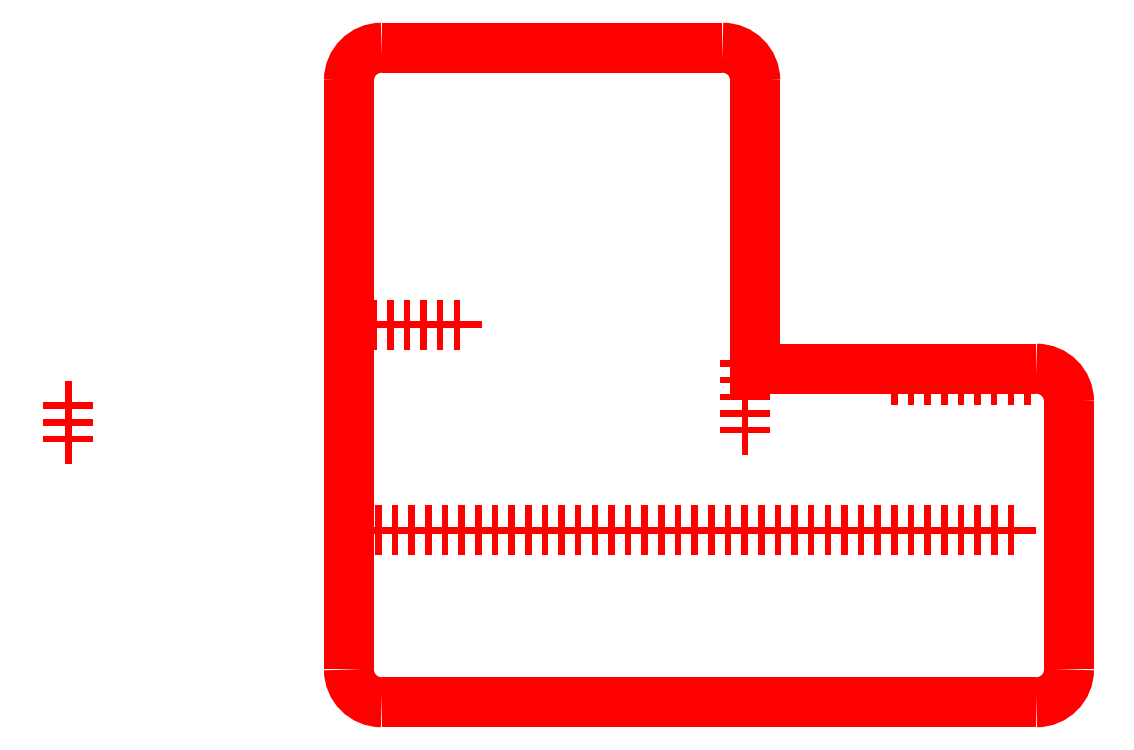
<metadata>
{"format":"dxf","ext":"dxf","renderer":"ezdxf+matplotlib","layout":"modelspace","background":"white","min_lineweight":24,"dpi":150}
</metadata>
<code>
0
SECTION
2
ENTITIES
0
LWPOLYLINE
8
Layer_1
90
2
70
0
10
73.35
20
153.4
30
0
10
73.35
20
152.4
30
0
0
LWPOLYLINE
8
Layer_1
90
2
70
0
10
73.85
20
152.9
30
0
10
72.85
20
152.9
30
0
0
LWPOLYLINE
8
Layer_1
90
2
70
0
10
75.87
20
153.4
30
0
10
75.87
20
152.4
30
0
0
LWPOLYLINE
8
Layer_1
90
2
70
0
10
76.37
20
152.9
30
0
10
75.37
20
152.9
30
0
0
LWPOLYLINE
8
Layer_1
90
2
70
0
10
78.43
20
153.4
30
0
10
78.43
20
152.4
30
0
0
LWPOLYLINE
8
Layer_1
90
2
70
0
10
78.93
20
152.9
30
0
10
77.93
20
152.9
30
0
0
LWPOLYLINE
8
Layer_1
90
2
70
0
10
80.95
20
153.4
30
0
10
80.95
20
152.4
30
0
0
LWPOLYLINE
8
Layer_1
90
2
70
0
10
81.45
20
152.9
30
0
10
80.45
20
152.9
30
0
0
LWPOLYLINE
8
Layer_1
90
2
70
0
10
83.51
20
153.4
30
0
10
83.51
20
152.4
30
0
0
LWPOLYLINE
8
Layer_1
90
2
70
0
10
84.01
20
152.9
30
0
10
83.01
20
152.9
30
0
0
LWPOLYLINE
8
Layer_1
90
2
70
0
10
86.03
20
153.4
30
0
10
86.03
20
152.4
30
0
0
LWPOLYLINE
8
Layer_1
90
2
70
0
10
86.53
20
152.9
30
0
10
85.53
20
152.9
30
0
0
LWPOLYLINE
8
Layer_1
90
2
70
0
10
88.59
20
153.4
30
0
10
88.59
20
152.4
30
0
0
LWPOLYLINE
8
Layer_1
90
2
70
0
10
89.09
20
152.9
30
0
10
88.09
20
152.9
30
0
0
LWPOLYLINE
8
Layer_1
90
2
70
0
10
91.11
20
153.4
30
0
10
91.11
20
152.4
30
0
0
LWPOLYLINE
8
Layer_1
90
2
70
0
10
91.61
20
152.9
30
0
10
90.61
20
152.9
30
0
0
LWPOLYLINE
8
Layer_1
90
2
70
0
10
93.67
20
153.4
30
0
10
93.67
20
152.4
30
0
0
LWPOLYLINE
8
Layer_1
90
2
70
0
10
94.17
20
152.9
30
0
10
93.17
20
152.9
30
0
0
LWPOLYLINE
8
Layer_1
90
2
70
0
10
96.19
20
153.4
30
0
10
96.19
20
152.4
30
0
0
LWPOLYLINE
8
Layer_1
90
2
70
0
10
96.69
20
152.9
30
0
10
95.69
20
152.9
30
0
0
LWPOLYLINE
8
Layer_1
90
2
70
0
10
98.75
20
153.4
30
0
10
98.75
20
152.4
30
0
0
LWPOLYLINE
8
Layer_1
90
2
70
0
10
99.25
20
152.9
30
0
10
98.25
20
152.9
30
0
0
LWPOLYLINE
8
Layer_1
90
2
70
0
10
101.3
20
153.4
30
0
10
101.3
20
152.4
30
0
0
LWPOLYLINE
8
Layer_1
90
2
70
0
10
101.8
20
152.9
30
0
10
100.8
20
152.9
30
0
0
LWPOLYLINE
8
Layer_1
90
2
70
0
10
103.8
20
153.4
30
0
10
103.8
20
152.4
30
0
0
LWPOLYLINE
8
Layer_1
90
2
70
0
10
104.3
20
152.9
30
0
10
103.3
20
152.9
30
0
0
LWPOLYLINE
8
Layer_1
90
2
70
0
10
106.4
20
153.4
30
0
10
106.4
20
152.4
30
0
0
LWPOLYLINE
8
Layer_1
90
2
70
0
10
106.9
20
152.9
30
0
10
105.9
20
152.9
30
0
0
LWPOLYLINE
8
Layer_1
90
2
70
0
10
108.9
20
153.4
30
0
10
108.9
20
152.4
30
0
0
LWPOLYLINE
8
Layer_1
90
2
70
0
10
109.4
20
152.9
30
0
10
108.4
20
152.9
30
0
0
LWPOLYLINE
8
Layer_1
90
2
70
0
10
111.4
20
153.4
30
0
10
111.4
20
152.4
30
0
0
LWPOLYLINE
8
Layer_1
90
2
70
0
10
111.9
20
152.9
30
0
10
110.9
20
152.9
30
0
0
LWPOLYLINE
8
Layer_1
90
2
70
0
10
114
20
153.4
30
0
10
114
20
152.4
30
0
0
LWPOLYLINE
8
Layer_1
90
2
70
0
10
114.5
20
152.9
30
0
10
113.5
20
152.9
30
0
0
LWPOLYLINE
8
Layer_1
90
2
70
0
10
116.5
20
153.4
30
0
10
116.5
20
152.4
30
0
0
LWPOLYLINE
8
Layer_1
90
2
70
0
10
117
20
152.9
30
0
10
116
20
152.9
30
0
0
LWPOLYLINE
8
Layer_1
90
2
70
0
10
119.1
20
153.4
30
0
10
119.1
20
152.4
30
0
0
LWPOLYLINE
8
Layer_1
90
2
70
0
10
119.6
20
152.9
30
0
10
118.6
20
152.9
30
0
0
LWPOLYLINE
8
Layer_1
90
2
70
0
10
121.6
20
153.4
30
0
10
121.6
20
152.4
30
0
0
LWPOLYLINE
8
Layer_1
90
2
70
0
10
122.1
20
152.9
30
0
10
121.1
20
152.9
30
0
0
LWPOLYLINE
8
Layer_1
90
2
70
0
10
124.2
20
153.4
30
0
10
124.2
20
152.4
30
0
0
LWPOLYLINE
8
Layer_1
90
2
70
0
10
124.7
20
152.9
30
0
10
123.7
20
152.9
30
0
0
LWPOLYLINE
8
Layer_1
90
2
70
0
10
126.7
20
153.4
30
0
10
126.7
20
152.4
30
0
0
LWPOLYLINE
8
Layer_1
90
2
70
0
10
127.2
20
152.9
30
0
10
126.2
20
152.9
30
0
0
LWPOLYLINE
8
Layer_1
90
2
70
0
10
129.2
20
153.4
30
0
10
129.2
20
152.4
30
0
0
LWPOLYLINE
8
Layer_1
90
2
70
0
10
129.7
20
152.9
30
0
10
128.7
20
152.9
30
0
0
LWPOLYLINE
8
Layer_1
90
2
70
0
10
131.8
20
153.4
30
0
10
131.8
20
152.4
30
0
0
LWPOLYLINE
8
Layer_1
90
2
70
0
10
132.3
20
152.9
30
0
10
131.3
20
152.9
30
0
0
LWPOLYLINE
8
Layer_1
90
2
70
0
10
134.3
20
153.4
30
0
10
134.3
20
152.4
30
0
0
LWPOLYLINE
8
Layer_1
90
2
70
0
10
134.8
20
152.9
30
0
10
133.8
20
152.9
30
0
0
LWPOLYLINE
8
Layer_1
90
2
70
0
10
136.8
20
153.4
30
0
10
136.8
20
152.4
30
0
0
LWPOLYLINE
8
Layer_1
90
2
70
0
10
137.3
20
152.9
30
0
10
136.3
20
152.9
30
0
0
LWPOLYLINE
8
Layer_1
90
2
70
0
10
139.4
20
153.4
30
0
10
139.4
20
152.4
30
0
0
LWPOLYLINE
8
Layer_1
90
2
70
0
10
139.9
20
152.9
30
0
10
138.9
20
152.9
30
0
0
LWPOLYLINE
8
Layer_1
90
2
70
0
10
141.9
20
153.4
30
0
10
141.9
20
152.4
30
0
0
LWPOLYLINE
8
Layer_1
90
2
70
0
10
142.4
20
152.9
30
0
10
141.4
20
152.9
30
0
0
LWPOLYLINE
8
Layer_1
90
2
70
0
10
144.5
20
153.4
30
0
10
144.5
20
152.4
30
0
0
LWPOLYLINE
8
Layer_1
90
2
70
0
10
145
20
152.9
30
0
10
144
20
152.9
30
0
0
LWPOLYLINE
8
Layer_1
90
2
70
0
10
147
20
153.4
30
0
10
147
20
152.4
30
0
0
LWPOLYLINE
8
Layer_1
90
2
70
0
10
147.5
20
152.9
30
0
10
146.5
20
152.9
30
0
0
LWPOLYLINE
8
Layer_1
90
2
70
0
10
149.6
20
153.4
30
0
10
149.6
20
152.4
30
0
0
LWPOLYLINE
8
Layer_1
90
2
70
0
10
150.1
20
152.9
30
0
10
149.1
20
152.9
30
0
0
LWPOLYLINE
8
Layer_1
90
2
70
0
10
152.1
20
153.4
30
0
10
152.1
20
152.4
30
0
0
LWPOLYLINE
8
Layer_1
90
2
70
0
10
152.6
20
152.9
30
0
10
151.6
20
152.9
30
0
0
LWPOLYLINE
8
Layer_1
90
2
70
0
10
134.3
20
153.4
30
0
10
134.3
20
152.4
30
0
0
LWPOLYLINE
8
Layer_1
90
2
70
0
10
134.8
20
152.9
30
0
10
133.8
20
152.9
30
0
0
LWPOLYLINE
8
Layer_1
90
2
70
0
10
136.8
20
153.4
30
0
10
136.8
20
152.4
30
0
0
LWPOLYLINE
8
Layer_1
90
2
70
0
10
137.3
20
152.9
30
0
10
136.3
20
152.9
30
0
0
LWPOLYLINE
8
Layer_1
90
2
70
0
10
139.4
20
153.4
30
0
10
139.4
20
152.4
30
0
0
LWPOLYLINE
8
Layer_1
90
2
70
0
10
139.9
20
152.9
30
0
10
138.9
20
152.9
30
0
0
LWPOLYLINE
8
Layer_1
90
2
70
0
10
141.9
20
153.4
30
0
10
141.9
20
152.4
30
0
0
LWPOLYLINE
8
Layer_1
90
2
70
0
10
142.4
20
152.9
30
0
10
141.4
20
152.9
30
0
0
LWPOLYLINE
8
Layer_1
90
2
70
0
10
144.5
20
153.4
30
0
10
144.5
20
152.4
30
0
0
LWPOLYLINE
8
Layer_1
90
2
70
0
10
145
20
152.9
30
0
10
144
20
152.9
30
0
0
LWPOLYLINE
8
Layer_1
90
2
70
0
10
147
20
153.4
30
0
10
147
20
152.4
30
0
0
LWPOLYLINE
8
Layer_1
90
2
70
0
10
147.5
20
152.9
30
0
10
146.5
20
152.9
30
0
0
LWPOLYLINE
8
Layer_1
90
2
70
0
10
149.6
20
153.4
30
0
10
149.6
20
152.4
30
0
0
LWPOLYLINE
8
Layer_1
90
2
70
0
10
150.1
20
152.9
30
0
10
149.1
20
152.9
30
0
0
LWPOLYLINE
8
Layer_1
90
2
70
0
10
152.1
20
153.4
30
0
10
152.1
20
152.4
30
0
0
LWPOLYLINE
8
Layer_1
90
2
70
0
10
152.6
20
152.9
30
0
10
151.6
20
152.9
30
0
0
LWPOLYLINE
8
Layer_1
90
2
70
0
10
154.6
20
153.4
30
0
10
154.6
20
152.4
30
0
0
LWPOLYLINE
8
Layer_1
90
2
70
0
10
155.1
20
152.9
30
0
10
154.1
20
152.9
30
0
0
LWPOLYLINE
8
Layer_1
90
2
70
0
10
157.2
20
153.4
30
0
10
157.2
20
152.4
30
0
0
LWPOLYLINE
8
Layer_1
90
2
70
0
10
157.7
20
152.9
30
0
10
156.7
20
152.9
30
0
0
LWPOLYLINE
8
Layer_1
90
2
70
0
10
159.7
20
153.4
30
0
10
159.7
20
152.4
30
0
0
LWPOLYLINE
8
Layer_1
90
2
70
0
10
160.2
20
152.9
30
0
10
159.2
20
152.9
30
0
0
LWPOLYLINE
8
Layer_1
90
2
70
0
10
162.2
20
153.4
30
0
10
162.2
20
152.4
30
0
0
LWPOLYLINE
8
Layer_1
90
2
70
0
10
162.7
20
152.9
30
0
10
161.7
20
152.9
30
0
0
LWPOLYLINE
8
Layer_1
90
2
70
0
10
164.8
20
153.4
30
0
10
164.8
20
152.4
30
0
0
LWPOLYLINE
8
Layer_1
90
2
70
0
10
165.3
20
152.9
30
0
10
164.3
20
152.9
30
0
0
LWPOLYLINE
8
Layer_1
90
2
70
0
10
167.3
20
153.4
30
0
10
167.3
20
152.4
30
0
0
LWPOLYLINE
8
Layer_1
90
2
70
0
10
167.8
20
152.9
30
0
10
166.8
20
152.9
30
0
0
LWPOLYLINE
8
Layer_1
90
2
70
0
10
169.9
20
153.4
30
0
10
169.9
20
152.4
30
0
0
LWPOLYLINE
8
Layer_1
90
2
70
0
10
170.4
20
152.9
30
0
10
169.4
20
152.9
30
0
0
LWPOLYLINE
8
Layer_1
90
2
70
0
10
172.4
20
153.4
30
0
10
172.4
20
152.4
30
0
0
LWPOLYLINE
8
Layer_1
90
2
70
0
10
172.9
20
152.9
30
0
10
171.9
20
152.9
30
0
0
LWPOLYLINE
8
Layer_1
90
2
70
0
10
154.6
20
153.4
30
0
10
154.6
20
152.4
30
0
0
LWPOLYLINE
8
Layer_1
90
2
70
0
10
155.1
20
152.9
30
0
10
154.1
20
152.9
30
0
0
LWPOLYLINE
8
Layer_1
90
2
70
0
10
157.2
20
153.4
30
0
10
157.2
20
152.4
30
0
0
LWPOLYLINE
8
Layer_1
90
2
70
0
10
157.7
20
152.9
30
0
10
156.7
20
152.9
30
0
0
LWPOLYLINE
8
Layer_1
90
2
70
0
10
159.7
20
153.4
30
0
10
159.7
20
152.4
30
0
0
LWPOLYLINE
8
Layer_1
90
2
70
0
10
160.2
20
152.9
30
0
10
159.2
20
152.9
30
0
0
LWPOLYLINE
8
Layer_1
90
2
70
0
10
162.2
20
153.4
30
0
10
162.2
20
152.4
30
0
0
LWPOLYLINE
8
Layer_1
90
2
70
0
10
162.7
20
152.9
30
0
10
161.7
20
152.9
30
0
0
LWPOLYLINE
8
Layer_1
90
2
70
0
10
164.8
20
153.4
30
0
10
164.8
20
152.4
30
0
0
LWPOLYLINE
8
Layer_1
90
2
70
0
10
165.3
20
152.9
30
0
10
164.3
20
152.9
30
0
0
LWPOLYLINE
8
Layer_1
90
2
70
0
10
167.3
20
153.4
30
0
10
167.3
20
152.4
30
0
0
LWPOLYLINE
8
Layer_1
90
2
70
0
10
167.8
20
152.9
30
0
10
166.8
20
152.9
30
0
0
LWPOLYLINE
8
Layer_1
90
2
70
0
10
169.9
20
153.4
30
0
10
169.9
20
152.4
30
0
0
LWPOLYLINE
8
Layer_1
90
2
70
0
10
170.4
20
152.9
30
0
10
169.4
20
152.9
30
0
0
LWPOLYLINE
8
Layer_1
90
2
70
0
10
172.4
20
153.4
30
0
10
172.4
20
152.4
30
0
0
LWPOLYLINE
8
Layer_1
90
2
70
0
10
172.9
20
152.9
30
0
10
171.9
20
152.9
30
0
0
LWPOLYLINE
8
Layer_1
90
2
70
0
10
154.6
20
176.4
30
0
10
154.6
20
175.4
30
0
0
LWPOLYLINE
8
Layer_1
90
2
70
0
10
155.1
20
175.9
30
0
10
154.1
20
175.9
30
0
0
LWPOLYLINE
8
Layer_1
90
2
70
0
10
154.6
20
176.4
30
0
10
154.6
20
175.4
30
0
0
LWPOLYLINE
8
Layer_1
90
2
70
0
10
155.1
20
175.9
30
0
10
154.1
20
175.9
30
0
0
LWPOLYLINE
8
Layer_1
90
2
70
0
10
157.2
20
176.4
30
0
10
157.2
20
175.4
30
0
0
LWPOLYLINE
8
Layer_1
90
2
70
0
10
157.7
20
175.9
30
0
10
156.7
20
175.9
30
0
0
LWPOLYLINE
8
Layer_1
90
2
70
0
10
159.7
20
176.4
30
0
10
159.7
20
175.4
30
0
0
LWPOLYLINE
8
Layer_1
90
2
70
0
10
160.2
20
175.9
30
0
10
159.2
20
175.9
30
0
0
LWPOLYLINE
8
Layer_1
90
2
70
0
10
162.3
20
176.4
30
0
10
162.3
20
175.4
30
0
0
LWPOLYLINE
8
Layer_1
90
2
70
0
10
162.8
20
175.9
30
0
10
161.8
20
175.9
30
0
0
LWPOLYLINE
8
Layer_1
90
2
70
0
10
164.8
20
176.4
30
0
10
164.8
20
175.4
30
0
0
LWPOLYLINE
8
Layer_1
90
2
70
0
10
165.3
20
175.9
30
0
10
164.3
20
175.9
30
0
0
LWPOLYLINE
8
Layer_1
90
2
70
0
10
167.3
20
176.4
30
0
10
167.3
20
175.4
30
0
0
LWPOLYLINE
8
Layer_1
90
2
70
0
10
167.8
20
175.9
30
0
10
166.8
20
175.9
30
0
0
LWPOLYLINE
8
Layer_1
90
2
70
0
10
169.9
20
176.4
30
0
10
169.9
20
175.4
30
0
0
LWPOLYLINE
8
Layer_1
90
2
70
0
10
170.4
20
175.9
30
0
10
169.4
20
175.9
30
0
0
LWPOLYLINE
8
Layer_1
90
2
70
0
10
172.4
20
176.4
30
0
10
172.4
20
175.4
30
0
0
LWPOLYLINE
8
Layer_1
90
2
70
0
10
172.9
20
175.9
30
0
10
171.9
20
175.9
30
0
0
LWPOLYLINE
8
Layer_1
90
2
70
0
10
174.9
20
176.4
30
0
10
174.9
20
175.4
30
0
0
LWPOLYLINE
8
Layer_1
90
2
70
0
10
175.4
20
175.9
30
0
10
174.4
20
175.9
30
0
0
LWPOLYLINE
8
Layer_1
90
2
70
0
10
157.2
20
176.4
30
0
10
157.2
20
175.4
30
0
0
LWPOLYLINE
8
Layer_1
90
2
70
0
10
157.7
20
175.9
30
0
10
156.7
20
175.9
30
0
0
LWPOLYLINE
8
Layer_1
90
2
70
0
10
159.7
20
176.4
30
0
10
159.7
20
175.4
30
0
0
LWPOLYLINE
8
Layer_1
90
2
70
0
10
160.2
20
175.9
30
0
10
159.2
20
175.9
30
0
0
LWPOLYLINE
8
Layer_1
90
2
70
0
10
162.3
20
176.4
30
0
10
162.3
20
175.4
30
0
0
LWPOLYLINE
8
Layer_1
90
2
70
0
10
162.8
20
175.9
30
0
10
161.8
20
175.9
30
0
0
LWPOLYLINE
8
Layer_1
90
2
70
0
10
164.8
20
176.4
30
0
10
164.8
20
175.4
30
0
0
LWPOLYLINE
8
Layer_1
90
2
70
0
10
165.3
20
175.9
30
0
10
164.3
20
175.9
30
0
0
LWPOLYLINE
8
Layer_1
90
2
70
0
10
167.3
20
176.4
30
0
10
167.3
20
175.4
30
0
0
LWPOLYLINE
8
Layer_1
90
2
70
0
10
167.8
20
175.9
30
0
10
166.8
20
175.9
30
0
0
LWPOLYLINE
8
Layer_1
90
2
70
0
10
169.9
20
176.4
30
0
10
169.9
20
175.4
30
0
0
LWPOLYLINE
8
Layer_1
90
2
70
0
10
170.4
20
175.9
30
0
10
169.4
20
175.9
30
0
0
LWPOLYLINE
8
Layer_1
90
2
70
0
10
172.4
20
176.4
30
0
10
172.4
20
175.4
30
0
0
LWPOLYLINE
8
Layer_1
90
2
70
0
10
172.9
20
175.9
30
0
10
171.9
20
175.9
30
0
0
LWPOLYLINE
8
Layer_1
90
2
70
0
10
174.9
20
176.4
30
0
10
174.9
20
175.4
30
0
0
LWPOLYLINE
8
Layer_1
90
2
70
0
10
175.4
20
175.9
30
0
10
174.4
20
175.9
30
0
0
LWPOLYLINE
8
Layer_1
90
2
70
0
10
72.63
20
184.8
30
0
10
72.63
20
183.8
30
0
0
LWPOLYLINE
8
Layer_1
90
2
70
0
10
73.13
20
184.3
30
0
10
72.13
20
184.3
30
0
0
LWPOLYLINE
8
Layer_1
90
2
70
0
10
75.15
20
184.8
30
0
10
75.15
20
183.8
30
0
0
LWPOLYLINE
8
Layer_1
90
2
70
0
10
75.65
20
184.3
30
0
10
74.65
20
184.3
30
0
0
LWPOLYLINE
8
Layer_1
90
2
70
0
10
77.71
20
184.8
30
0
10
77.71
20
183.8
30
0
0
LWPOLYLINE
8
Layer_1
90
2
70
0
10
78.21
20
184.3
30
0
10
77.21
20
184.3
30
0
0
LWPOLYLINE
8
Layer_1
90
2
70
0
10
80.23
20
184.8
30
0
10
80.23
20
183.8
30
0
0
LWPOLYLINE
8
Layer_1
90
2
70
0
10
80.73
20
184.3
30
0
10
79.73
20
184.3
30
0
0
LWPOLYLINE
8
Layer_1
90
2
70
0
10
82.79
20
184.8
30
0
10
82.79
20
183.8
30
0
0
LWPOLYLINE
8
Layer_1
90
2
70
0
10
83.29
20
184.3
30
0
10
82.29
20
184.3
30
0
0
LWPOLYLINE
8
Layer_1
90
2
70
0
10
85.31
20
184.8
30
0
10
85.31
20
183.8
30
0
0
LWPOLYLINE
8
Layer_1
90
2
70
0
10
85.81
20
184.3
30
0
10
84.81
20
184.3
30
0
0
LWPOLYLINE
8
Layer_1
90
2
70
0
10
87.87
20
184.8
30
0
10
87.87
20
183.8
30
0
0
LWPOLYLINE
8
Layer_1
90
2
70
0
10
88.37
20
184.3
30
0
10
87.37
20
184.3
30
0
0
LWPOLYLINE
8
Layer_1
90
2
70
0
10
132.3
20
178.4
30
0
10
131.3
20
178.4
30
0
0
LWPOLYLINE
8
Layer_1
90
2
70
0
10
131.8
20
177.9
30
0
10
131.8
20
178.9
30
0
0
LWPOLYLINE
8
Layer_1
90
2
70
0
10
132.3
20
175.9
30
0
10
131.3
20
175.9
30
0
0
LWPOLYLINE
8
Layer_1
90
2
70
0
10
131.8
20
175.4
30
0
10
131.8
20
176.4
30
0
0
LWPOLYLINE
8
Layer_1
90
2
70
0
10
132.3
20
173.3
30
0
10
131.3
20
173.3
30
0
0
LWPOLYLINE
8
Layer_1
90
2
70
0
10
131.8
20
172.8
30
0
10
131.8
20
173.8
30
0
0
LWPOLYLINE
8
Layer_1
90
2
70
0
10
132.3
20
170.8
30
0
10
131.3
20
170.8
30
0
0
LWPOLYLINE
8
Layer_1
90
2
70
0
10
131.8
20
170.3
30
0
10
131.8
20
171.3
30
0
0
LWPOLYLINE
8
Layer_1
90
2
70
0
10
132.3
20
168.3
30
0
10
131.3
20
168.3
30
0
0
LWPOLYLINE
8
Layer_1
90
2
70
0
10
131.8
20
167.8
30
0
10
131.8
20
168.8
30
0
0
LWPOLYLINE
8
Layer_1
90
2
70
0
10
132.3
20
168.3
30
0
10
131.3
20
168.3
30
0
0
LWPOLYLINE
8
Layer_1
90
2
70
0
10
131.8
20
167.8
30
0
10
131.8
20
168.8
30
0
0
LWPOLYLINE
8
Layer_1
90
2
70
0
10
29.07
20
172
30
0
10
28.07
20
172
30
0
0
LWPOLYLINE
8
Layer_1
90
2
70
0
10
28.57
20
171.5
30
0
10
28.57
20
172.5
30
0
0
LWPOLYLINE
8
Layer_1
90
2
70
0
10
29.07
20
169.5
30
0
10
28.07
20
169.5
30
0
0
LWPOLYLINE
8
Layer_1
90
2
70
0
10
28.57
20
169
30
0
10
28.57
20
170
30
0
0
LWPOLYLINE
8
Layer_1
90
2
70
0
10
29.07
20
166.9
30
0
10
28.07
20
166.9
30
0
0
SPLINE
8
Layer_1
70
8
71
3
72
8
73
4
74
0
40
0
40
0
40
0
40
0
40
1
40
1
40
1
40
1
10
76.38
20
226.6
30
0
10
73.61
20
226.6
30
0
10
71.38
20
224.4
30
0
10
71.38
20
221.6
30
0
0
LWPOLYLINE
8
Layer_1
90
2
70
0
10
28.57
20
166.4
30
0
10
28.57
20
167.4
30
0
0
SPLINE
8
Layer_1
70
8
71
3
72
8
73
4
74
0
40
0
40
0
40
0
40
0
40
1
40
1
40
1
40
1
10
71.38
20
131.7
30
0
10
71.38
20
128.9
30
0
10
73.61
20
126.7
30
0
10
76.38
20
126.7
30
0
0
LWPOLYLINE
8
Layer_1
90
3
70
0
10
71.38
20
221.6
30
0
10
71.38
20
172.6
30
0
10
71.38
20
131.7
30
0
0
SPLINE
8
Layer_1
70
8
71
3
72
8
73
4
74
0
40
0
40
0
40
0
40
0
40
1
40
1
40
1
40
1
10
176.3
20
126.7
30
0
10
179
20
126.7
30
0
10
181.3
20
128.9
30
0
10
181.3
20
131.7
30
0
0
LWPOLYLINE
8
Layer_1
90
3
70
0
10
76.38
20
126.7
30
0
10
128.4
20
126.7
30
0
10
176.3
20
126.7
30
0
0
SPLINE
8
Layer_1
70
8
71
3
72
8
73
4
74
0
40
0
40
0
40
0
40
0
40
1
40
1
40
1
40
1
10
181.3
20
172.6
30
0
10
181.3
20
175.4
30
0
10
179
20
177.6
30
0
10
176.3
20
177.6
30
0
0
LWPOLYLINE
8
Layer_1
90
2
70
0
10
181.3
20
131.7
30
0
10
181.3
20
172.6
30
0
0
SPLINE
8
Layer_1
70
8
71
3
72
8
73
4
74
0
40
0
40
0
40
0
40
0
40
1
40
1
40
1
40
1
10
133.4
20
221.6
30
0
10
133.4
20
224.4
30
0
10
131.2
20
226.6
30
0
10
128.4
20
226.6
30
0
0
LWPOLYLINE
8
Layer_1
90
3
70
0
10
176.3
20
177.6
30
0
10
133.4
20
177.6
30
0
10
133.4
20
221.6
30
0
0
LWPOLYLINE
8
Layer_1
90
2
70
0
10
128.4
20
226.6
30
0
10
76.38
20
226.6
30
0
0
ENDSEC
0
EOF

</code>
